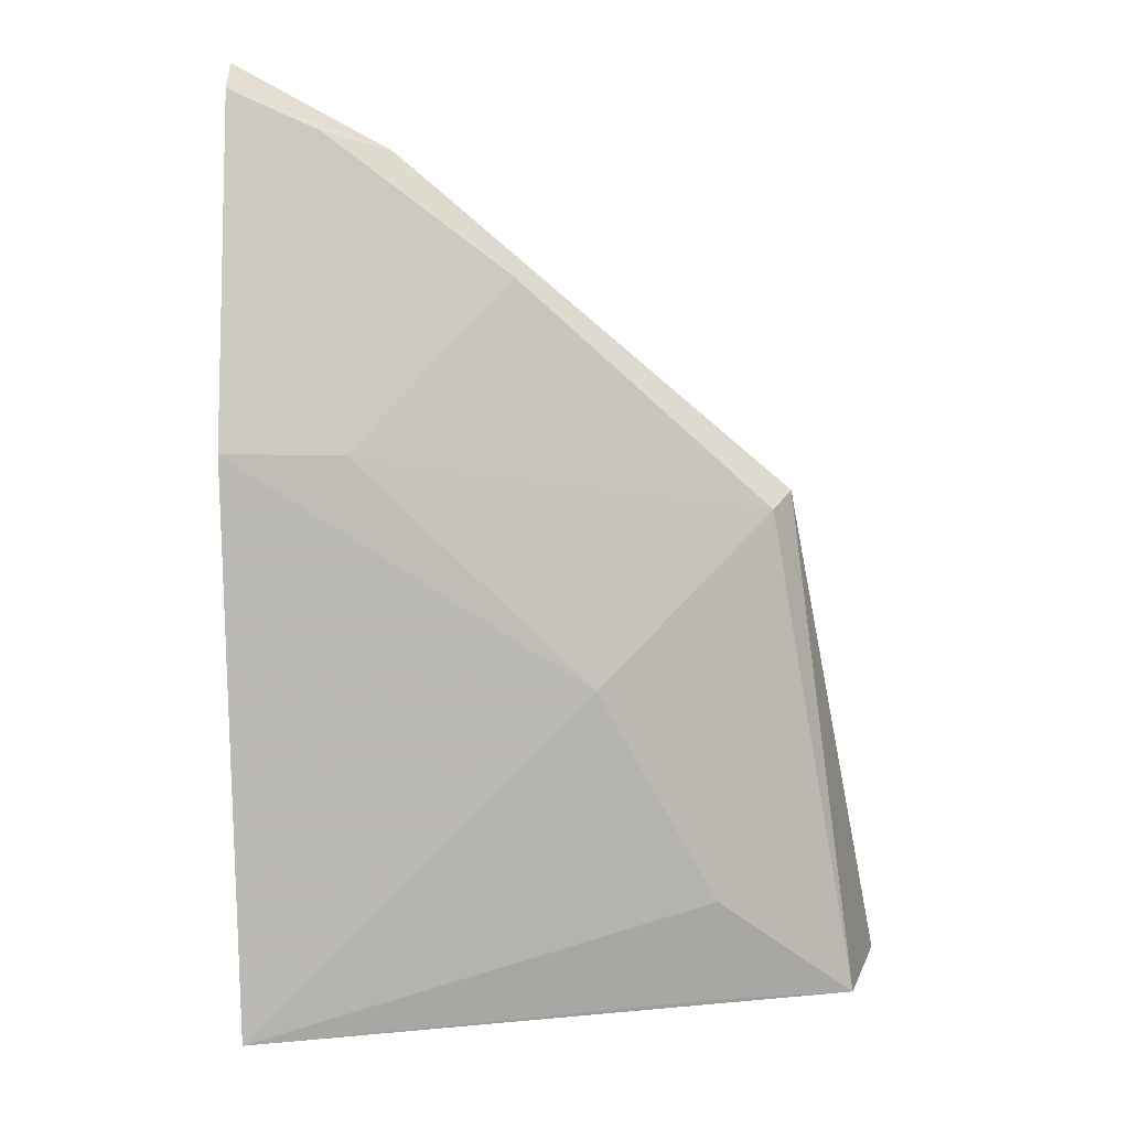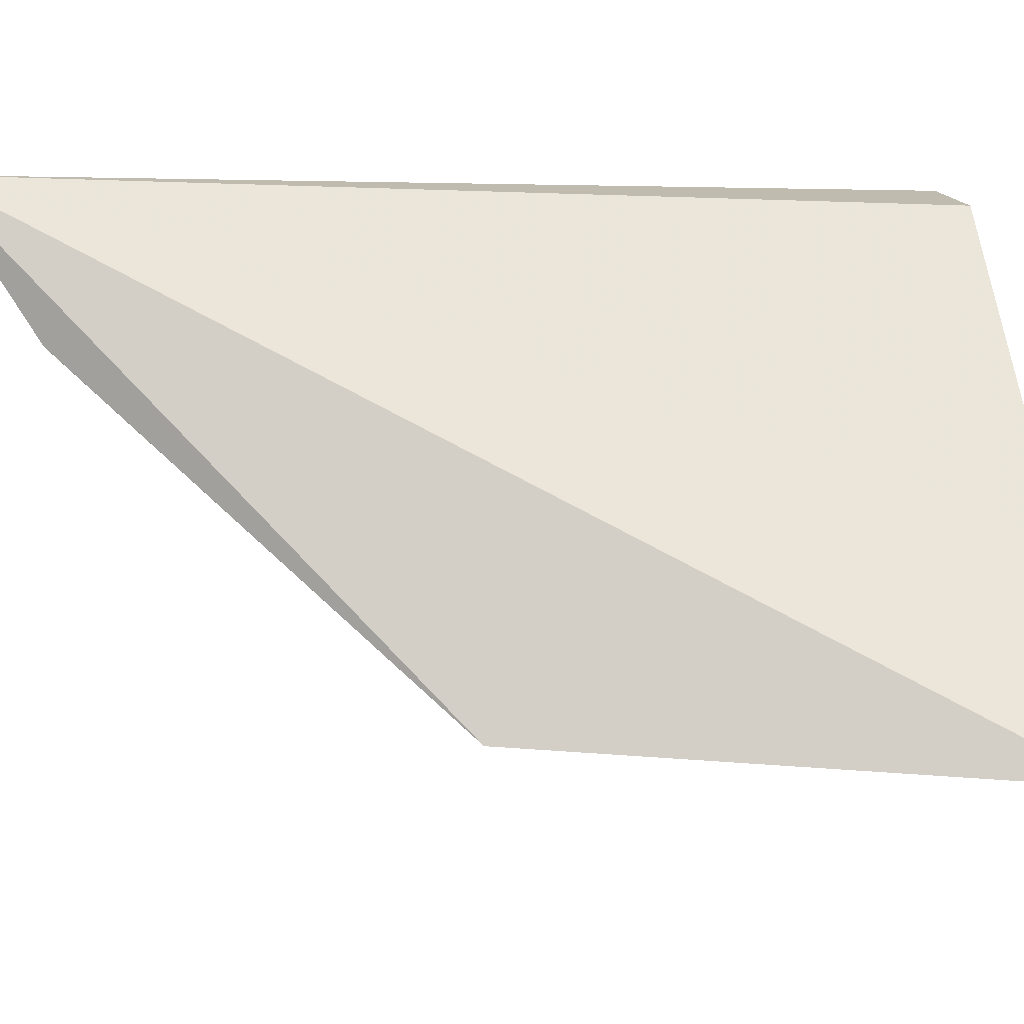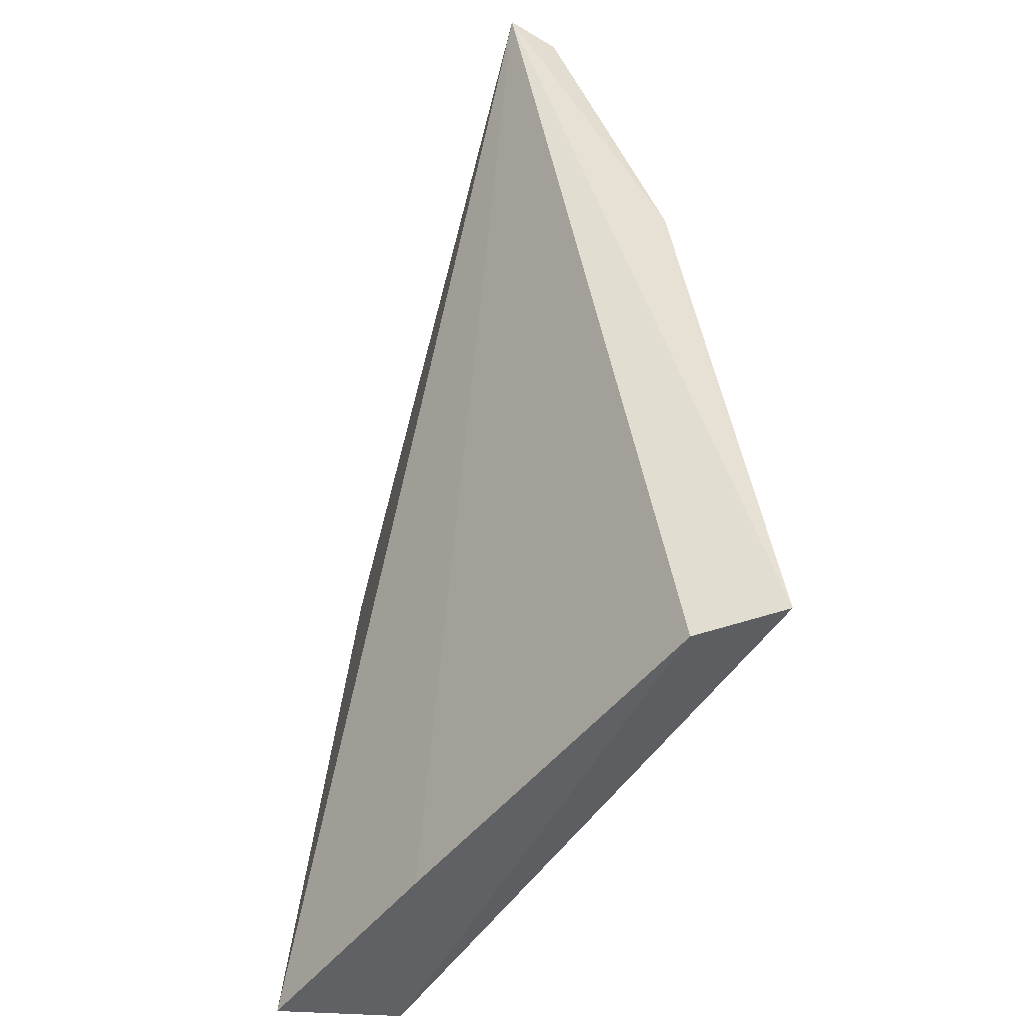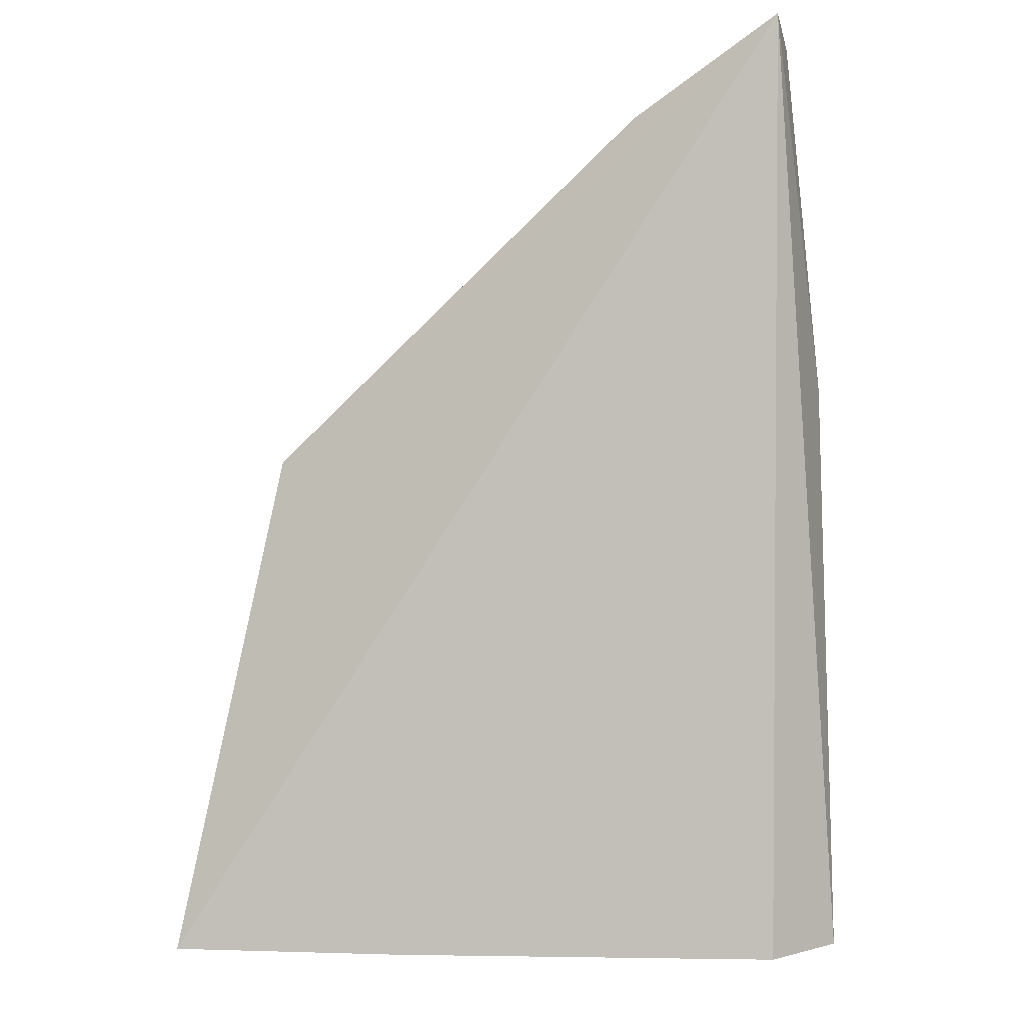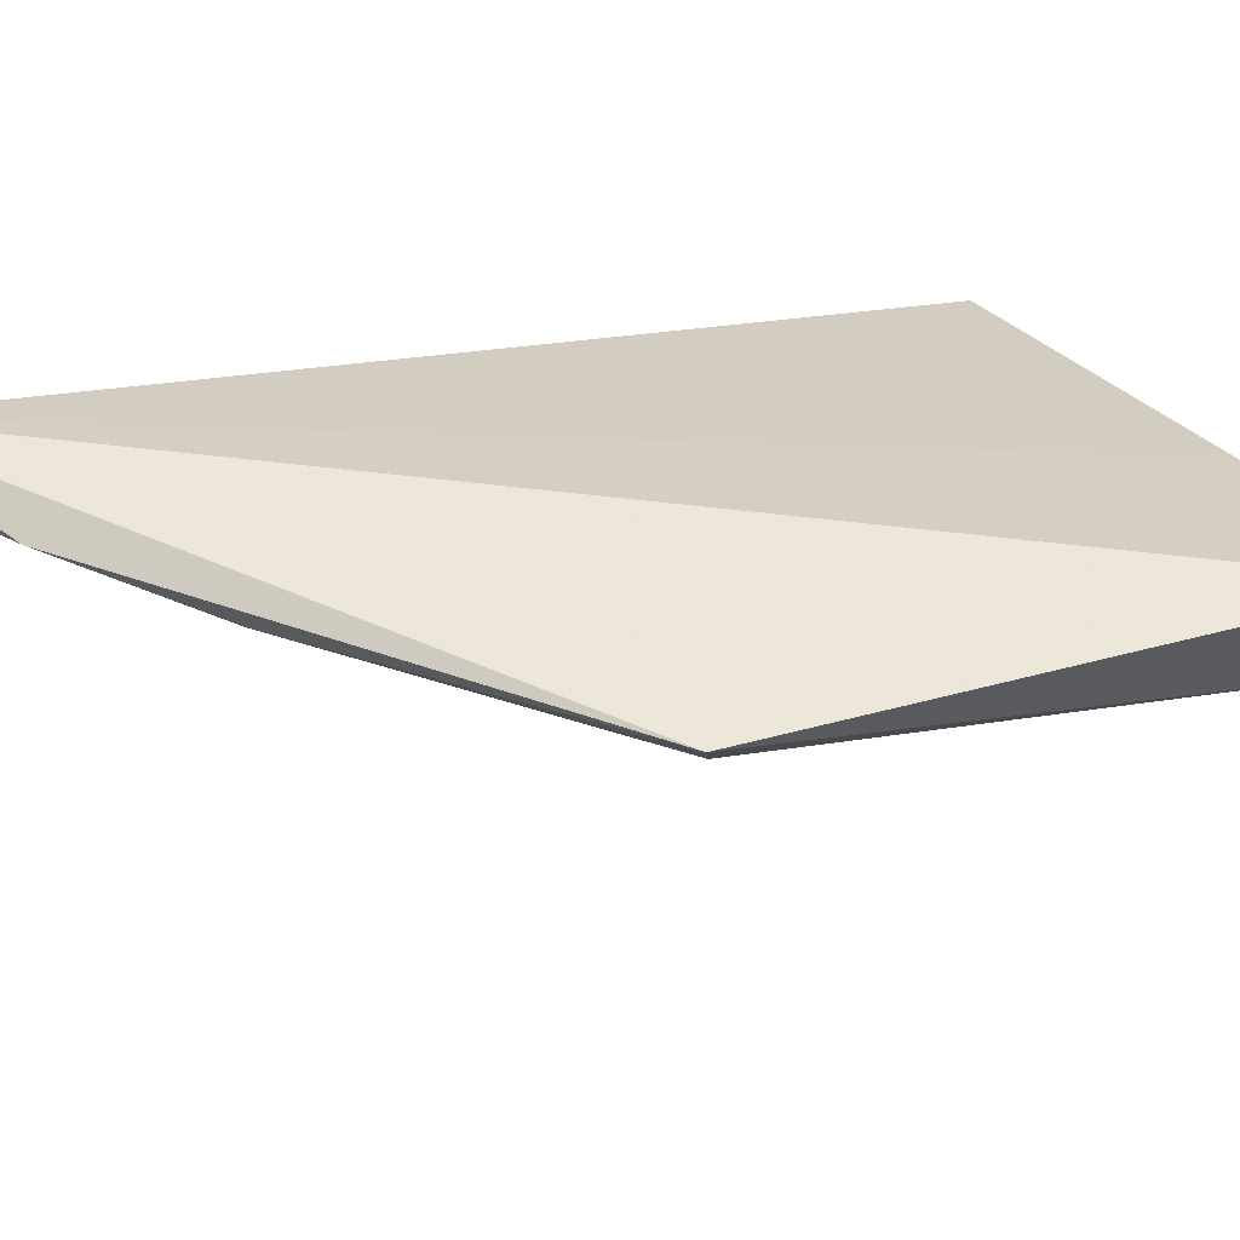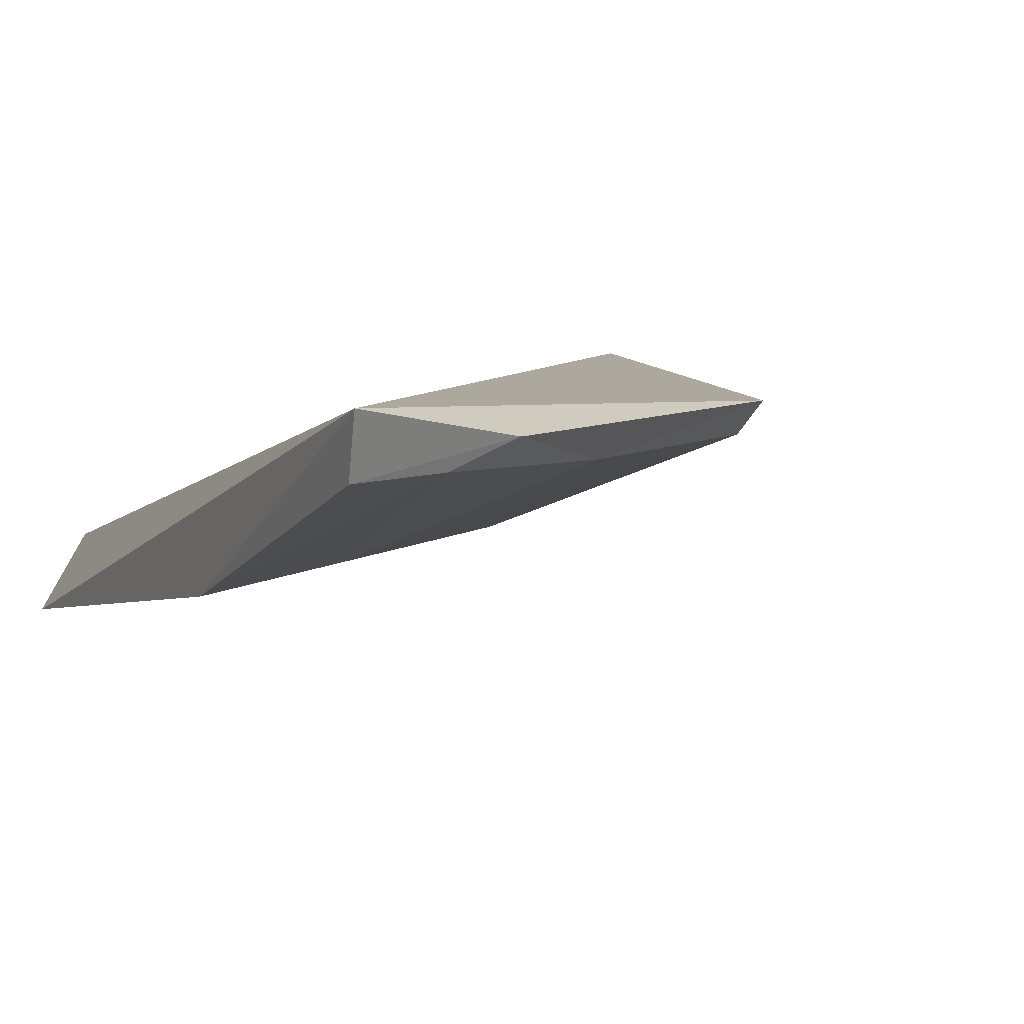
<metadata>
{"format":"obj","ext":"obj","renderer":"f3d","projection":"perspective","resolution":1024,"background":"white","views":[{"elev":16.3,"azim":-178.8,"up":"+Y"},{"elev":73.5,"azim":-97.0,"up":"+Z"},{"elev":-52.9,"azim":68.6,"up":"+Y"},{"elev":-8.9,"azim":19.5,"up":"+Y"},{"elev":44.2,"azim":-117.0,"up":"+Z"},{"elev":6.0,"azim":155.6,"up":"+Z"}]}
</metadata>
<code>
v 0.2602 -0.007719 -0.01446
v 0.2663 -0.006006 -0.02343
v 0.2682 0.1087 0.008437
v 0.1908 -0.006013 -0.007356
v 0.2533 0.06462 -0.01025
v 0.1868 -0.00656 0.007076
v 0.2019 0.05534 0.0006523
v 0.2681 0.06524 -0.01273
v 0.2235 0.03544 -0.01083
v 0.2146 -0.00722 -0.0007246
v 0.2568 0.1013 0.002095
v 0.1995 0.05686 0.004482
v 0.2084 0.007909 -0.01101
v 0.2337 0.08402 0.001082
v 0.2678 0.1063 0.001898
v 0.2083 -0.00543 -0.01113
v 0.2485 0.09865 0.00481
v 0.2481 0.09834 0.004795
f 1 2 3
f 4 2 1
f 8 3 2
f 9 7 5
f 9 8 2
f 9 5 8
f 10 6 4
f 10 4 1
f 10 1 3
f 10 3 6
f 11 8 5
f 12 6 3
f 12 7 4
f 12 4 6
f 13 9 2
f 13 4 7
f 13 7 9
f 14 11 5
f 14 5 7
f 14 7 12
f 15 3 8
f 15 8 11
f 16 13 2
f 16 2 4
f 16 4 13
f 17 12 3
f 17 11 14
f 17 15 11
f 17 3 15
f 18 17 14
f 18 14 12
f 18 12 17

</code>
